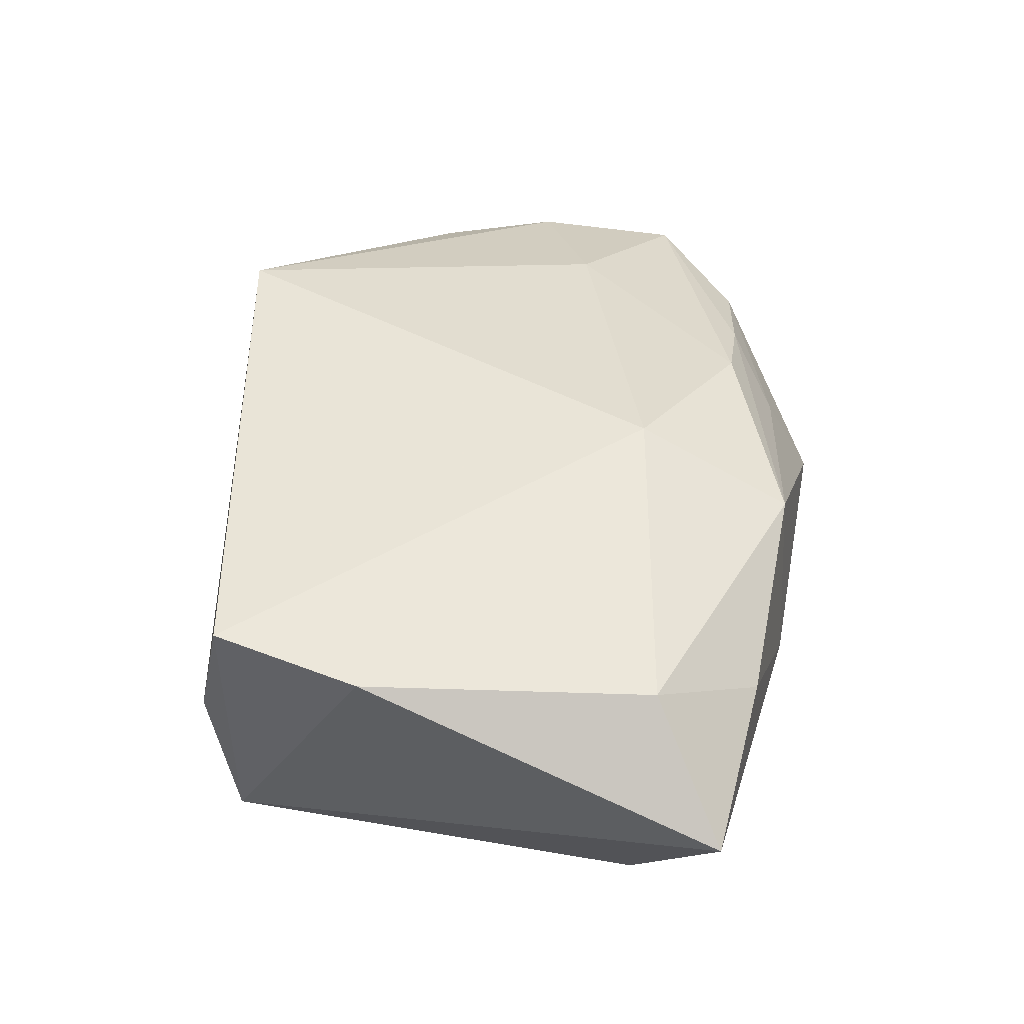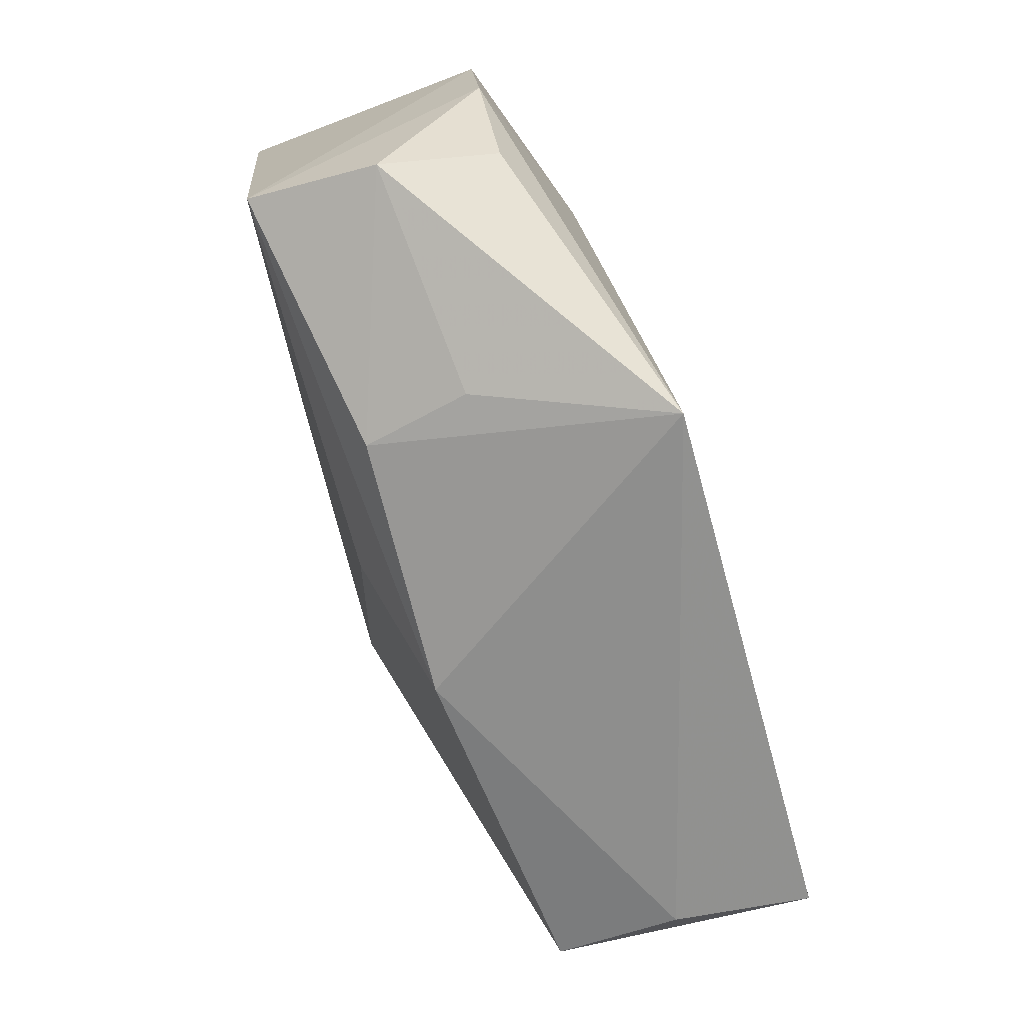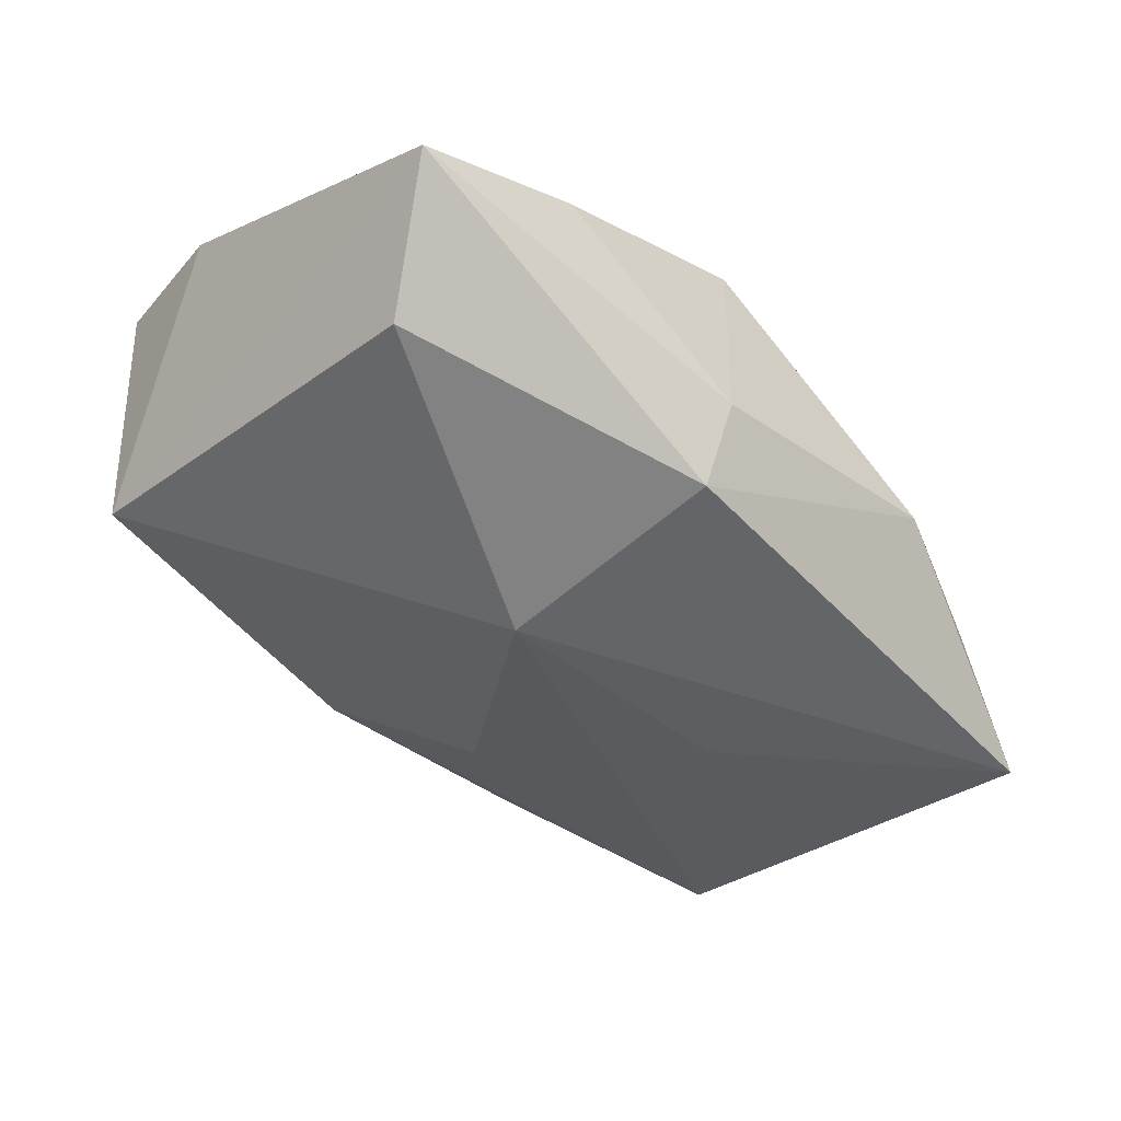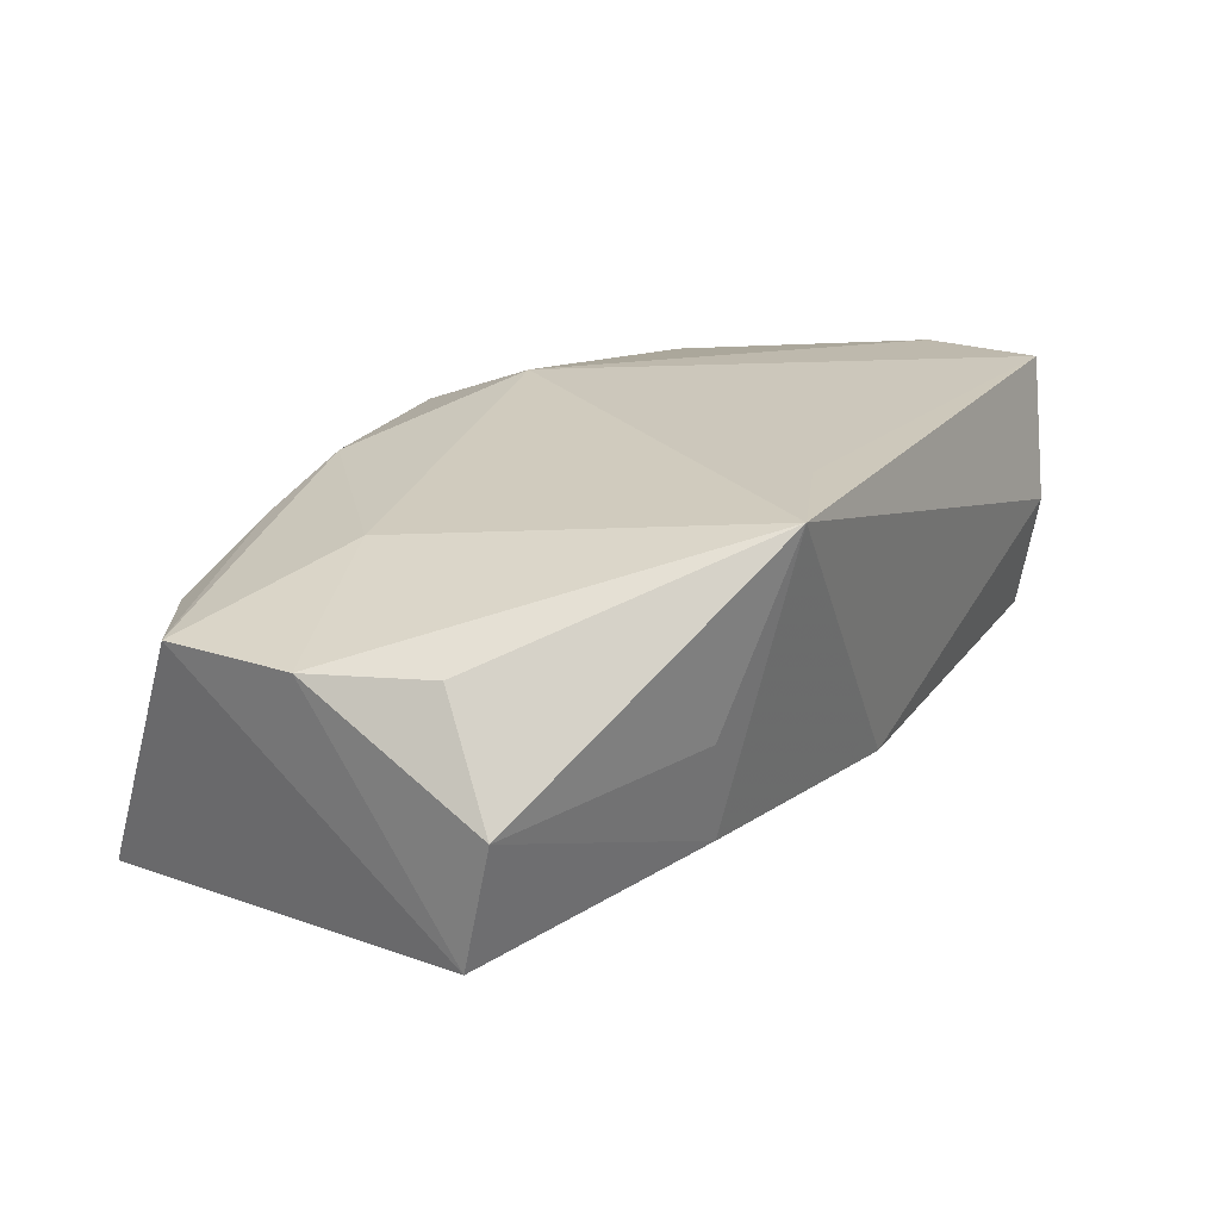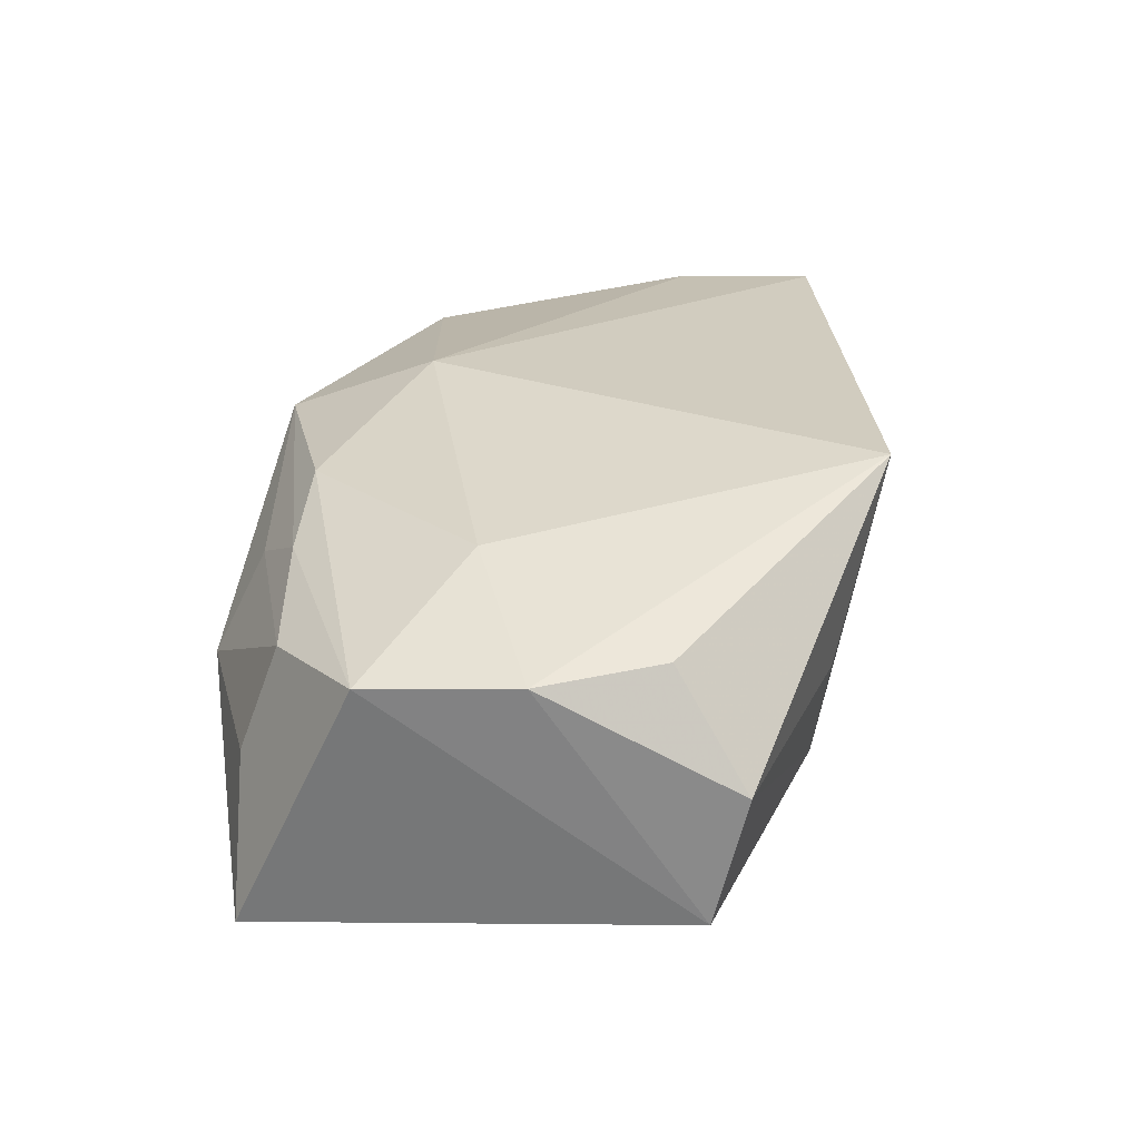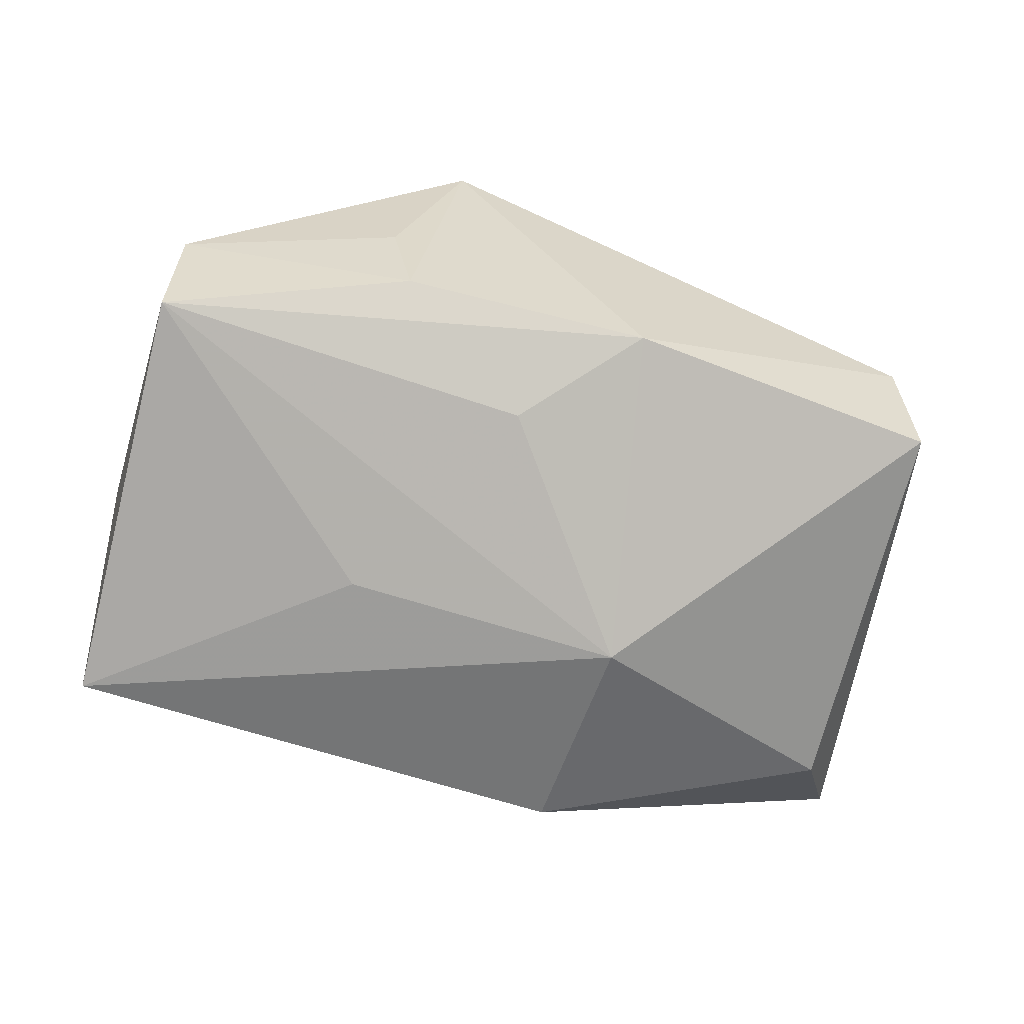
<metadata>
{"format":"obj","ext":"obj","renderer":"f3d","projection":"perspective","resolution":1024,"background":"white","views":[{"elev":43.4,"azim":101.0,"up":"+Z"},{"elev":-74.3,"azim":-74.3,"up":"+Y"},{"elev":-40.2,"azim":135.5,"up":"+Z"},{"elev":21.7,"azim":-49.9,"up":"+Z"},{"elev":24.1,"azim":-80.4,"up":"+Z"},{"elev":-69.7,"azim":-13.0,"up":"+Z"}]}
</metadata>
<code>
v 0.00554 0.01601 -0.009063
v 0.02547 -0.004085 0.009941
v -0.0245 0.01282 -0.01092
v -0.01667 0.001294 0.007825
v 0.005051 0.01769 -0.003988
v -0.02244 -0.009497 0.00493
v -0.007936 -0.01906 0.01078
v 0.02405 -0.01232 0.01071
v -0.02401 -0.01183 -0.008784
v -0.02568 -0.002949 0.004567
v 0.02231 -0.01428 0.002916
v -0.009528 0.002133 -0.01144
v -0.02628 0.005594 0.004115
v -0.01149 -0.01671 2.82e-06
v -0.01363 0.01199 0.005678
v -0.001724 -0.01497 0.01078
v 0.02095 0.01148 0.007579
v -0.02054 0.01329 -0.002975
v -0.01067 0.01769 -0.002389
v 0.02576 0.01599 0.001061
v -0.002005 -0.009842 -0.009175
v 0.002915 0.007983 0.01078
v 0.01604 0.01671 0.003936
v -0.01001 -0.01569 -0.006022
v -0.02406 -0.01367 -0.001363
v 0.006832 0.003078 -0.01203
v 0.003965 0.01688 0.00713
v 0.004482 -0.0155 -0.00637
v 0.02266 0.01077 -0.005631
v -0.009342 0.01499 0.00336
v 0.02344 -0.01235 -0.004284
v -0.007923 0.01224 0.007809
v -0.02045 0.01101 0.003185
f 4 7 22
f 22 7 16
f 16 8 22
f 7 8 16
f 21 9 26
f 26 9 12
f 3 9 13
f 3 12 9
f 26 12 3
f 17 27 22
f 6 25 7
f 13 9 10
f 9 25 10
f 25 6 10
f 10 6 7
f 7 4 10
f 10 4 13
f 29 31 26
f 20 31 29
f 1 3 19
f 20 29 1
f 26 3 1
f 1 29 26
f 11 8 7
f 11 31 8
f 7 25 14
f 9 21 28
f 28 21 26
f 26 31 28
f 31 11 28
f 28 11 7
f 20 17 2
f 8 31 2
f 2 31 20
f 22 8 2
f 2 17 22
f 30 27 19
f 19 33 30
f 19 3 18
f 18 33 19
f 18 3 13
f 13 33 18
f 22 27 32
f 32 4 22
f 13 4 32
f 27 17 23
f 23 17 20
f 5 1 19
f 20 1 5
f 5 23 20
f 19 27 5
f 27 23 5
f 9 28 24
f 24 25 9
f 24 14 25
f 7 14 24
f 24 28 7
f 15 30 33
f 15 33 13
f 13 32 15
f 27 30 15
f 15 32 27

</code>
